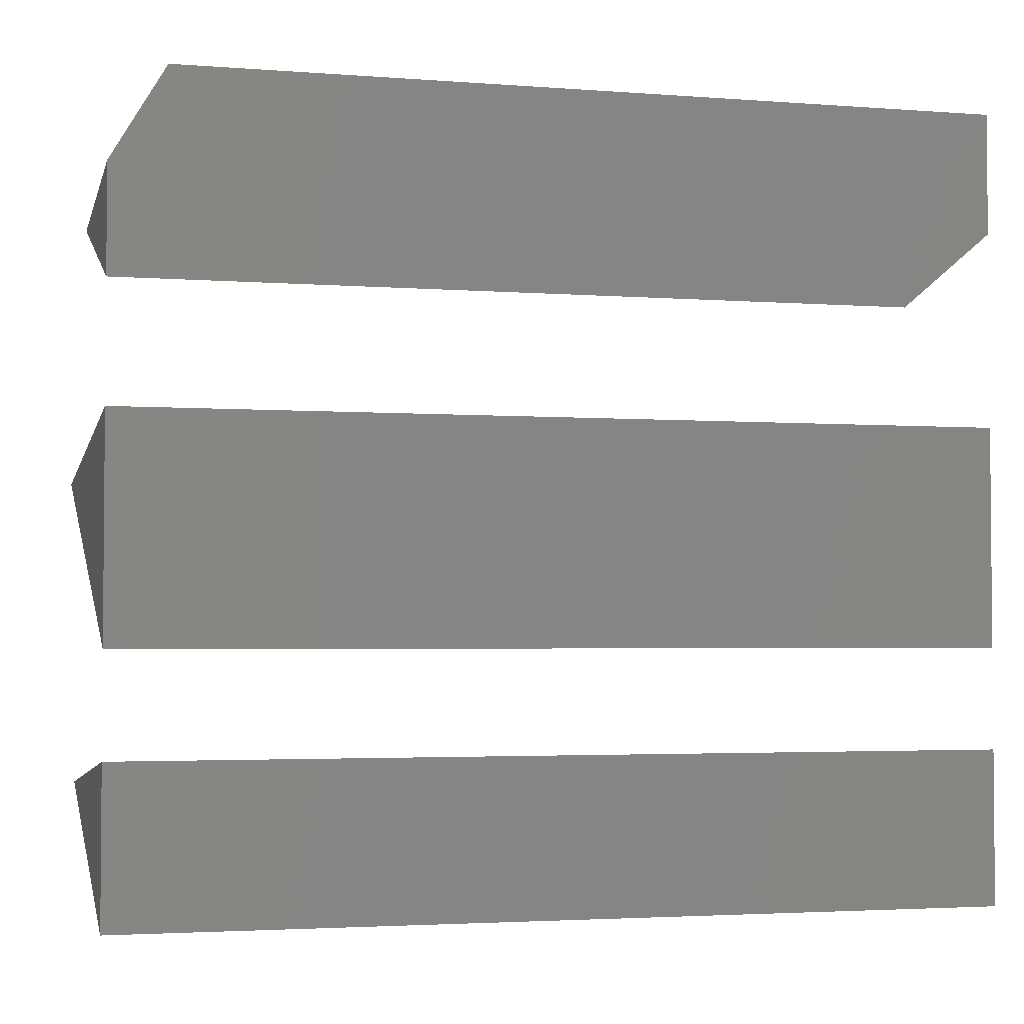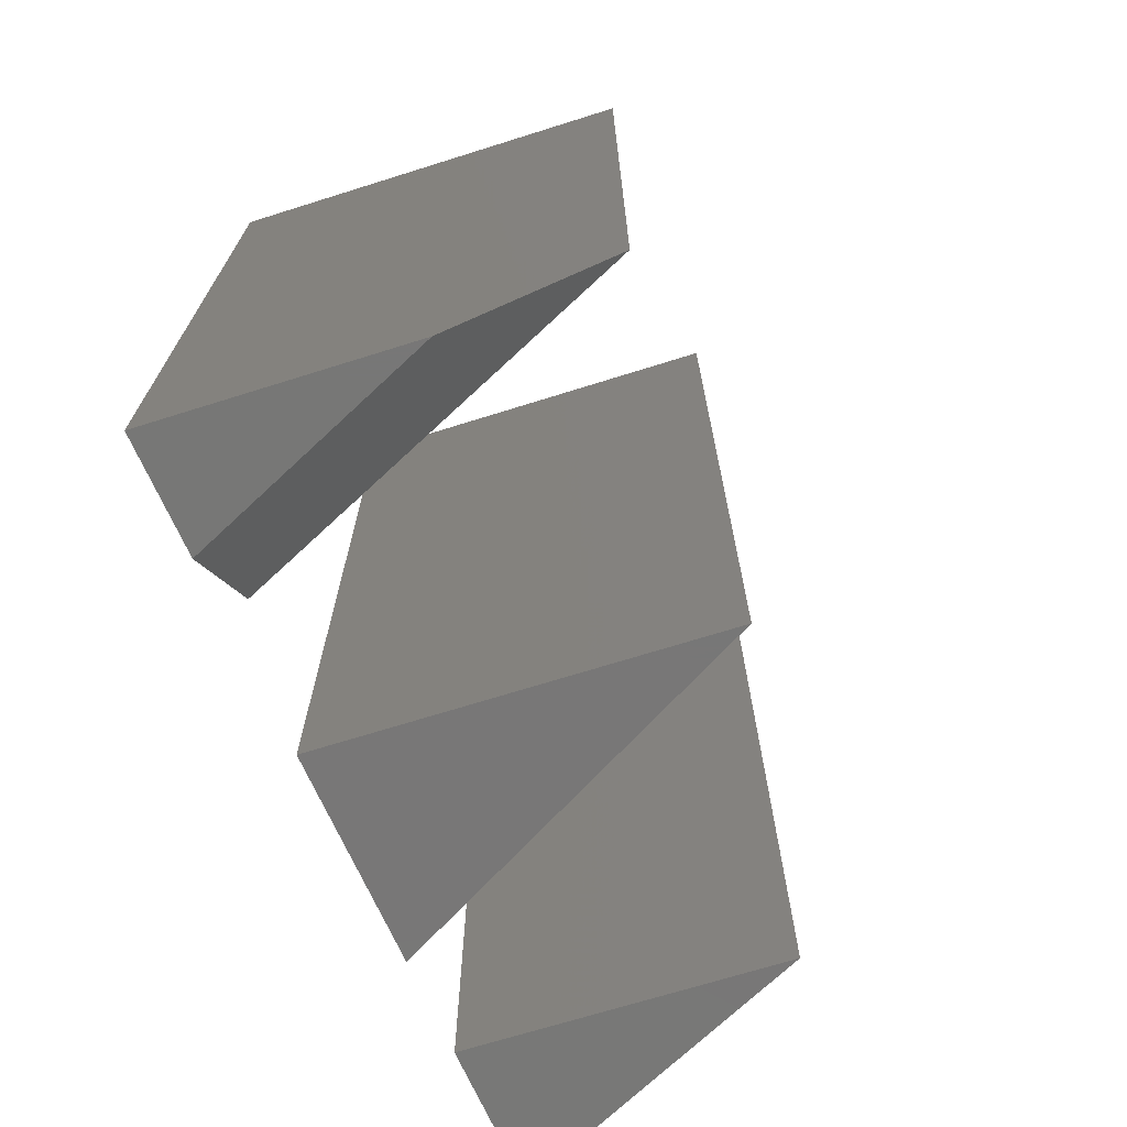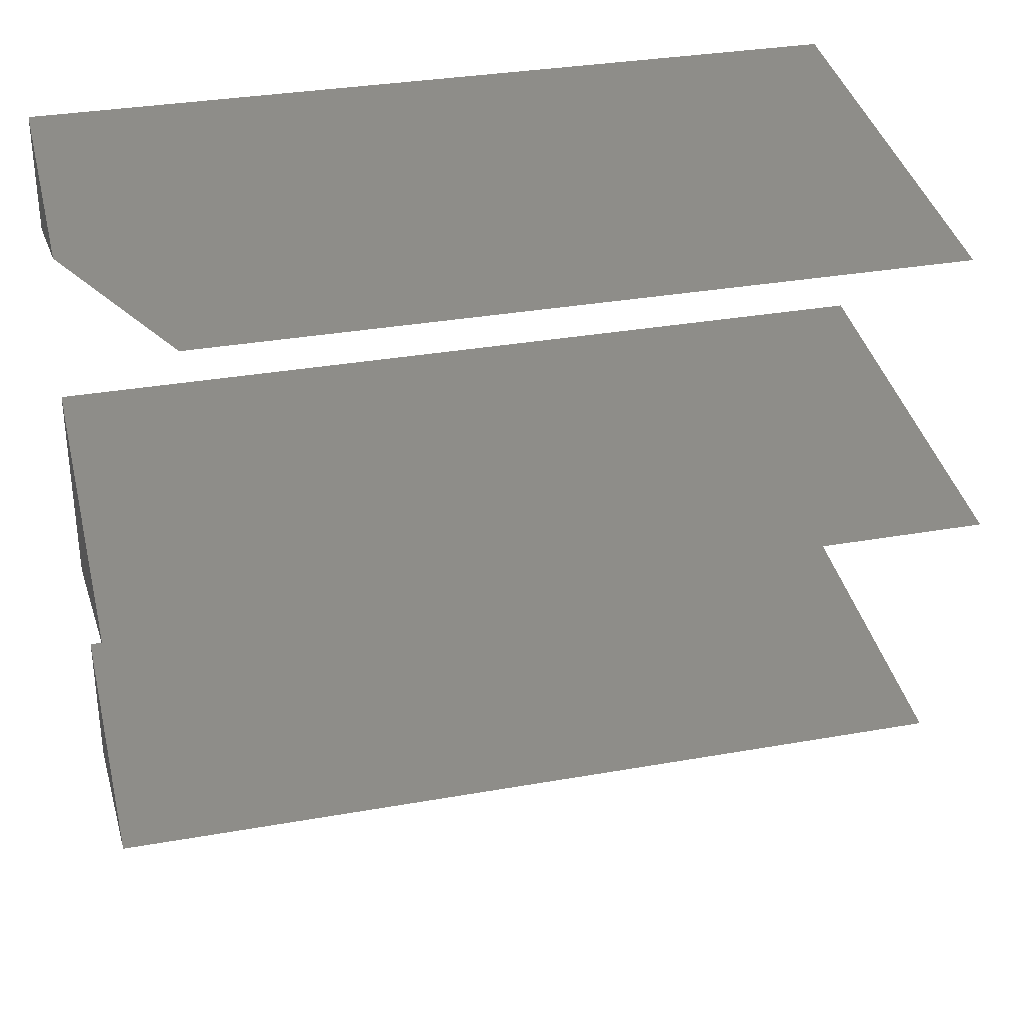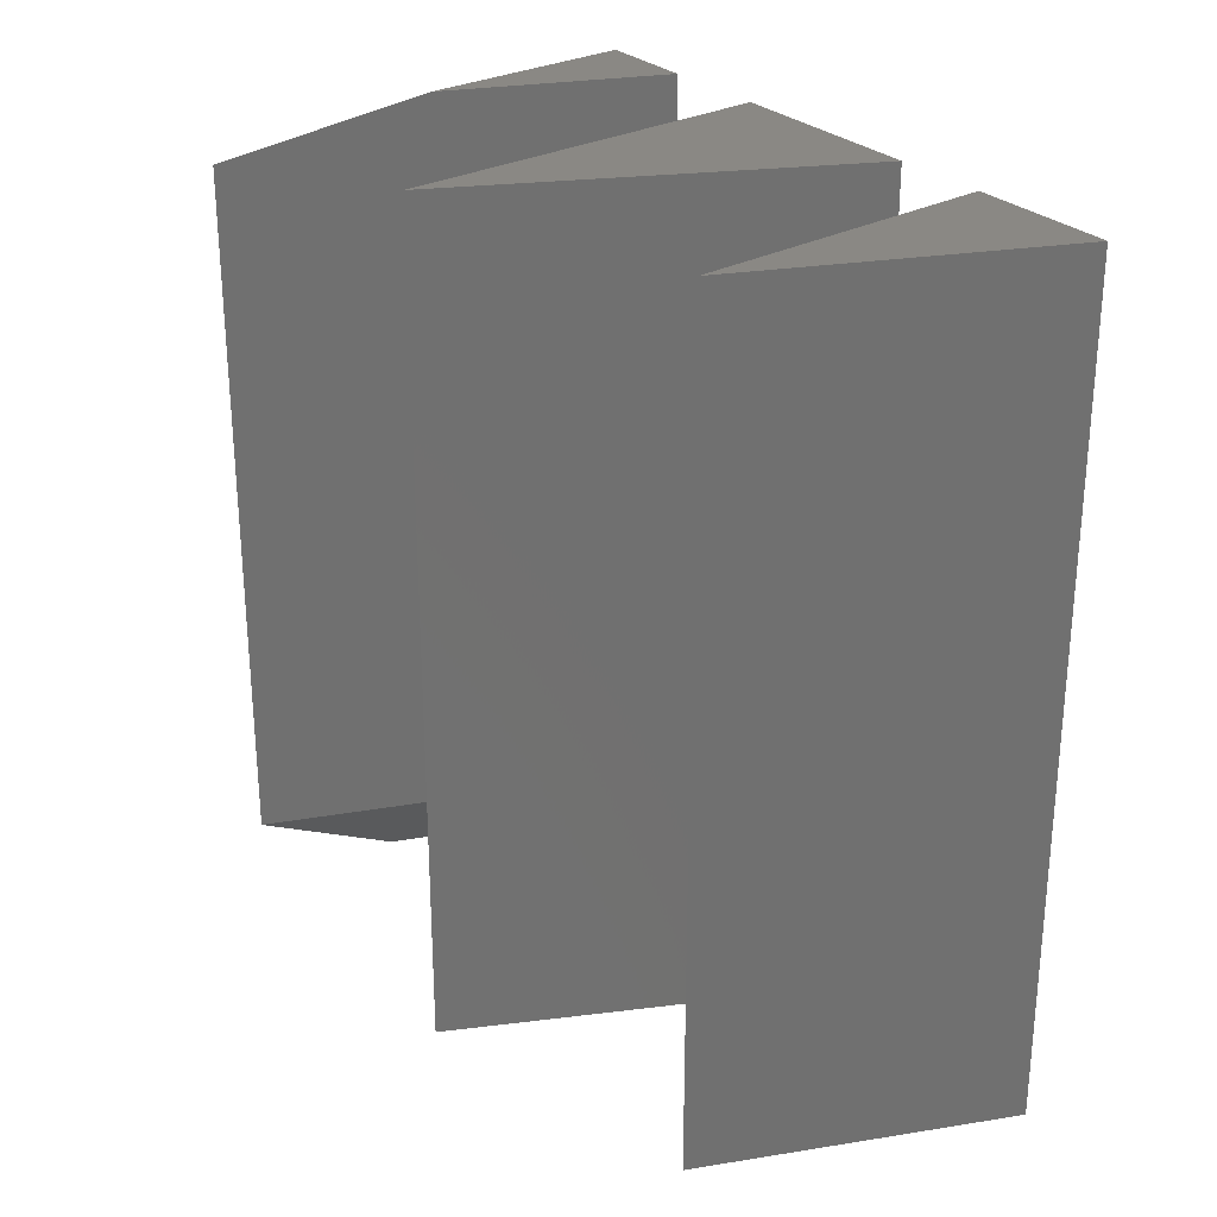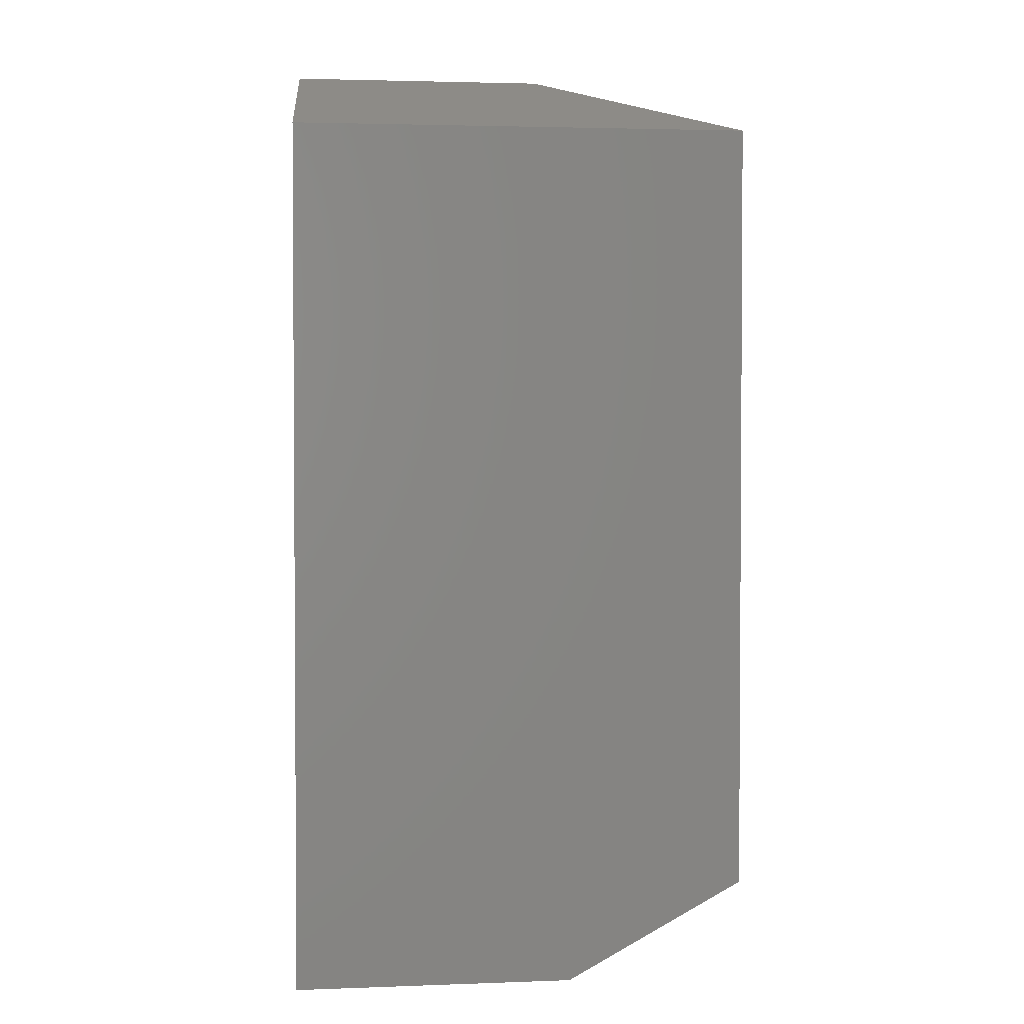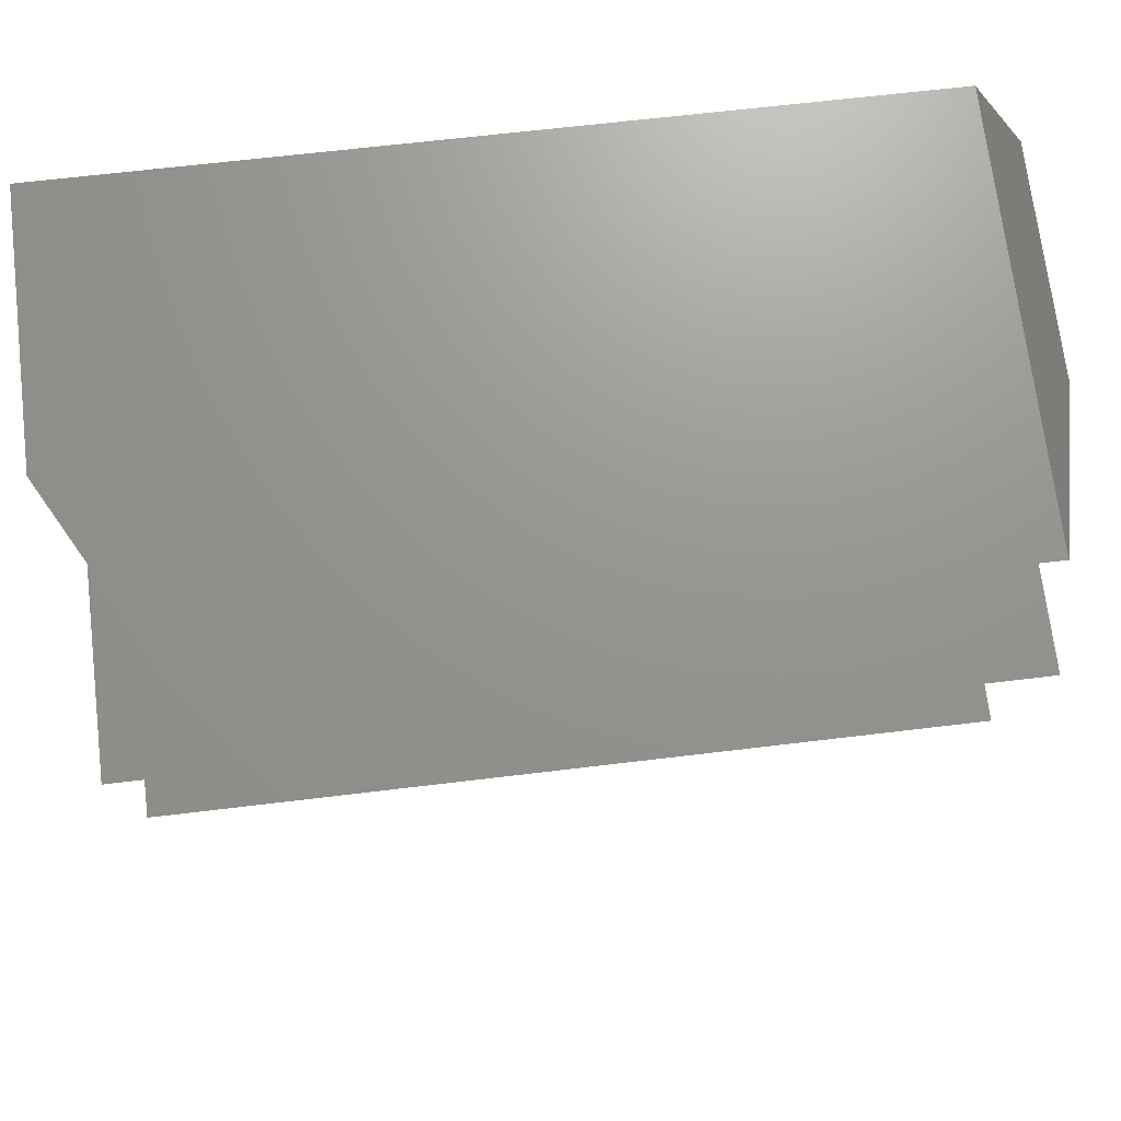
<metadata>
{"format":"stl","ext":"stl","renderer":"f3d","projection":"perspective","resolution":1024,"background":"white","views":[{"elev":-3.0,"azim":-104.9,"up":"+Z"},{"elev":-70.0,"azim":24.0,"up":"+Y"},{"elev":32.2,"azim":76.0,"up":"+Z"},{"elev":27.3,"azim":145.9,"up":"+Y"},{"elev":2.6,"azim":-1.3,"up":"+Y"},{"elev":64.3,"azim":83.0,"up":"+Z"}]}
</metadata>
<code>
# stl→obj: 22 verts, 32 faces
v -0.2734 5.075e-18 0.2555
v -0.2734 1.541e-33 0.1641
v -0.2734 -0.04688 0.3341
v -0.2734 -0.75 0.3341
v -0.2734 -0.6719 0.1641
v -0.2734 -0.75 0.2302
v 0.09375 -0.04688 0.2916
v 0.09375 -0.6719 0.2916
v -0.0491 -0.75 0.3082
v -0.07606 1.476e-17 0.2326
v -0.2734 -0.75 -0.125
v 0.07031 -0.75 0.02336
v -0.2734 -0.75 0.06316
v -0.2734 1.044e-17 0.06316
v 0.07031 2.732e-17 0.02336
v -0.2734 0 -0.125
v -0.2734 -0.75 -0.3438
v 1.172e-16 -0.75 -0.243
v -0.2734 -0.75 -0.2113
v -0.2734 7.35e-18 -0.2113
v 6.168e-17 2.077e-17 -0.243
v -0.2734 0 -0.3438
f 1 2 3
f 3 2 4
f 4 2 5
f 4 5 6
f 7 3 8
f 8 3 4
f 8 4 9
f 8 5 7
f 7 5 2
f 7 2 10
f 10 2 1
f 7 10 3
f 3 10 1
f 9 4 6
f 9 6 8
f 8 6 5
f 11 12 13
f 14 15 16
f 14 16 13
f 13 16 11
f 15 14 12
f 12 14 13
f 16 15 11
f 11 15 12
f 17 18 19
f 20 21 22
f 20 22 19
f 19 22 17
f 21 20 18
f 18 20 19
f 22 21 17
f 17 21 18

</code>
